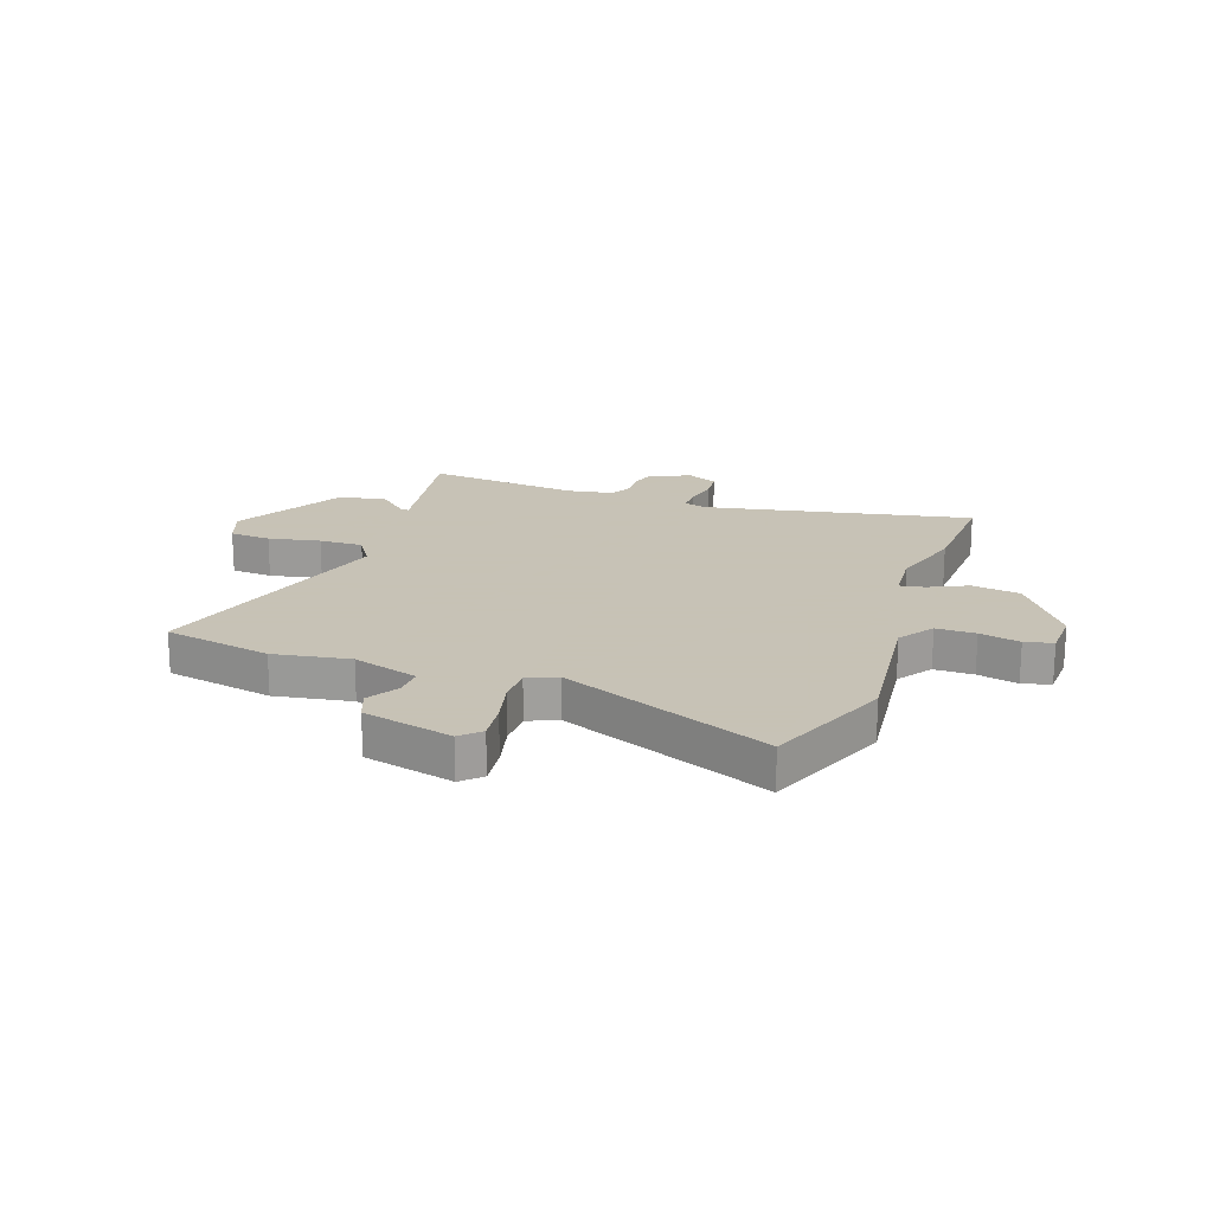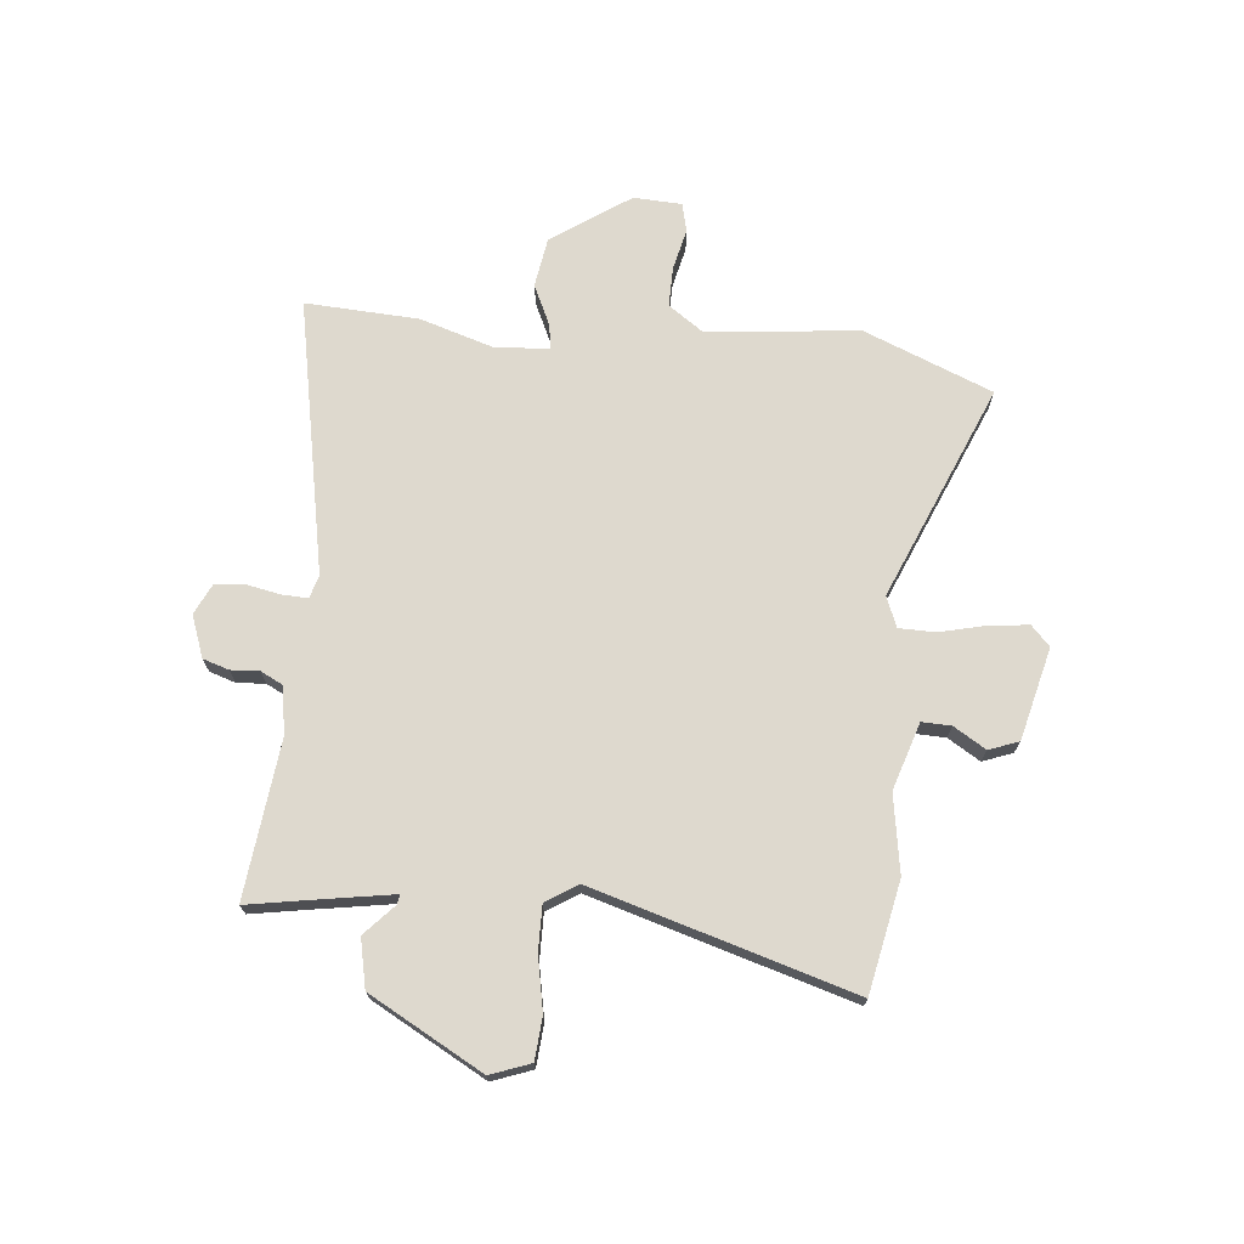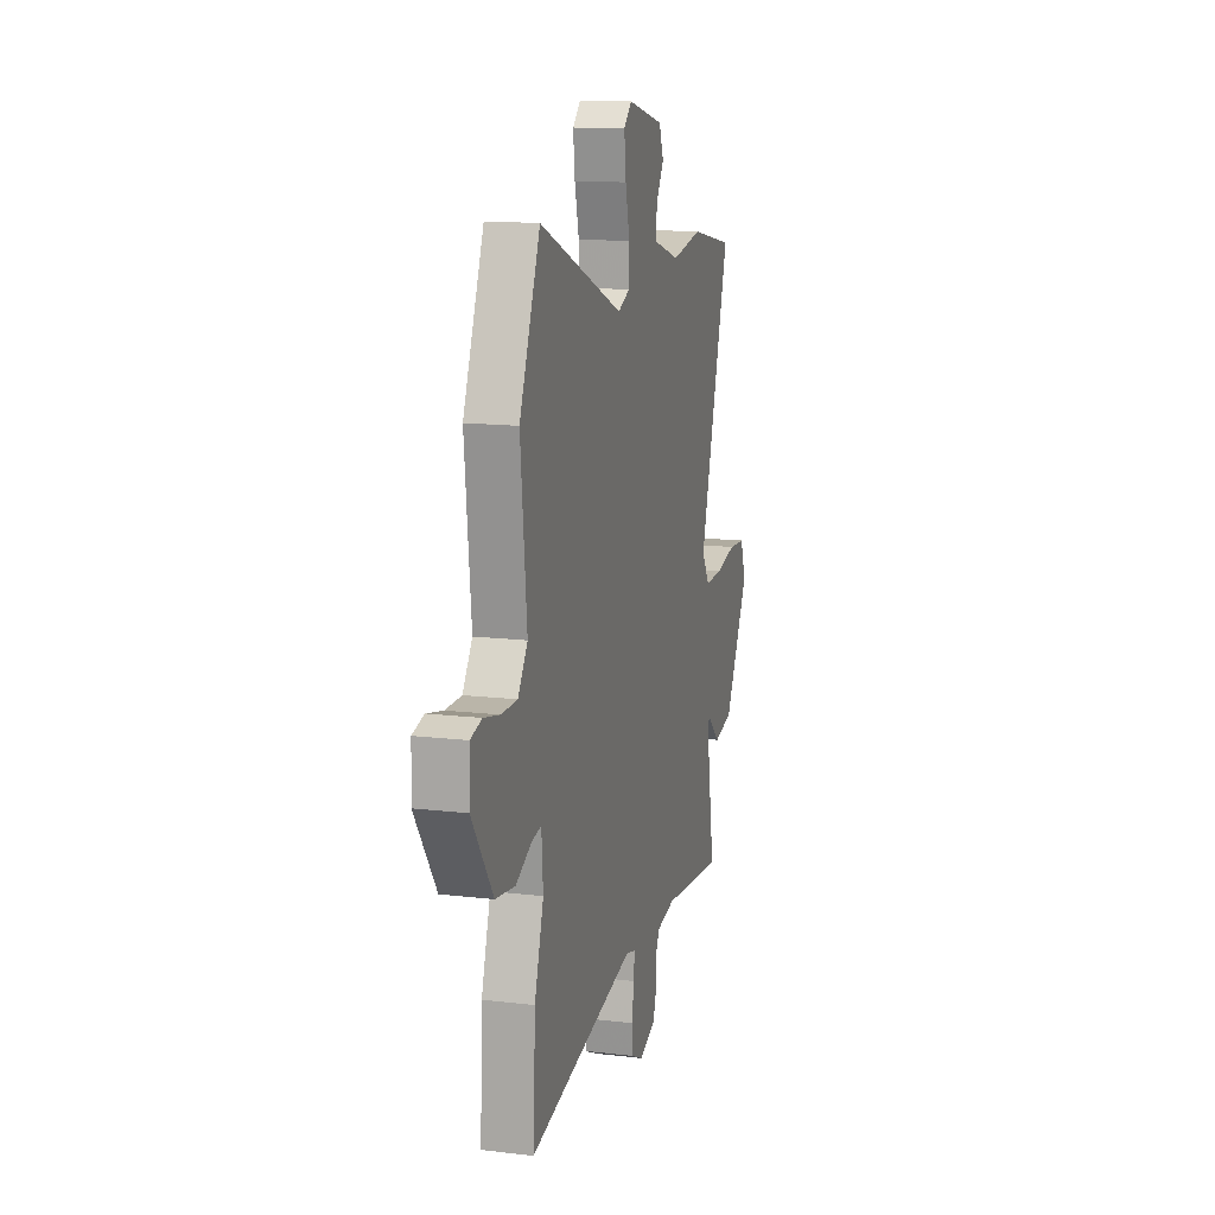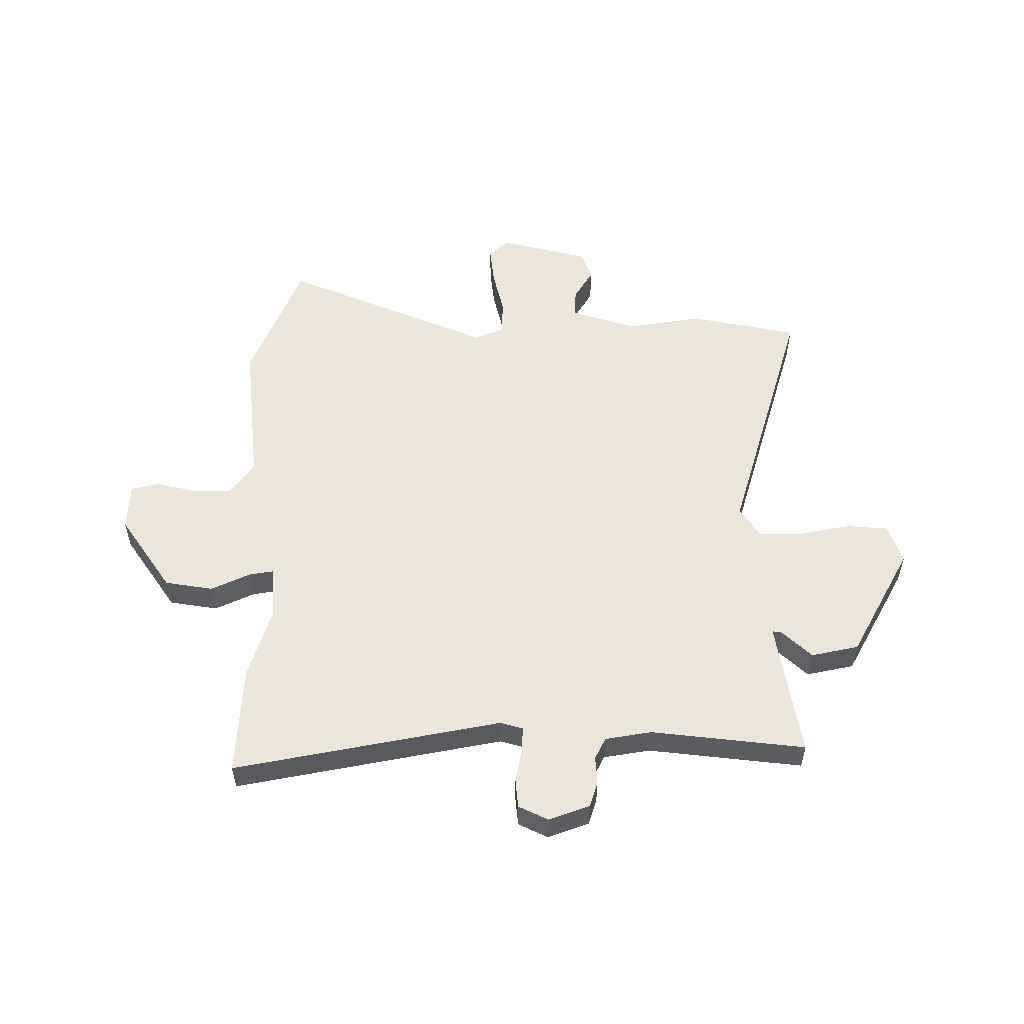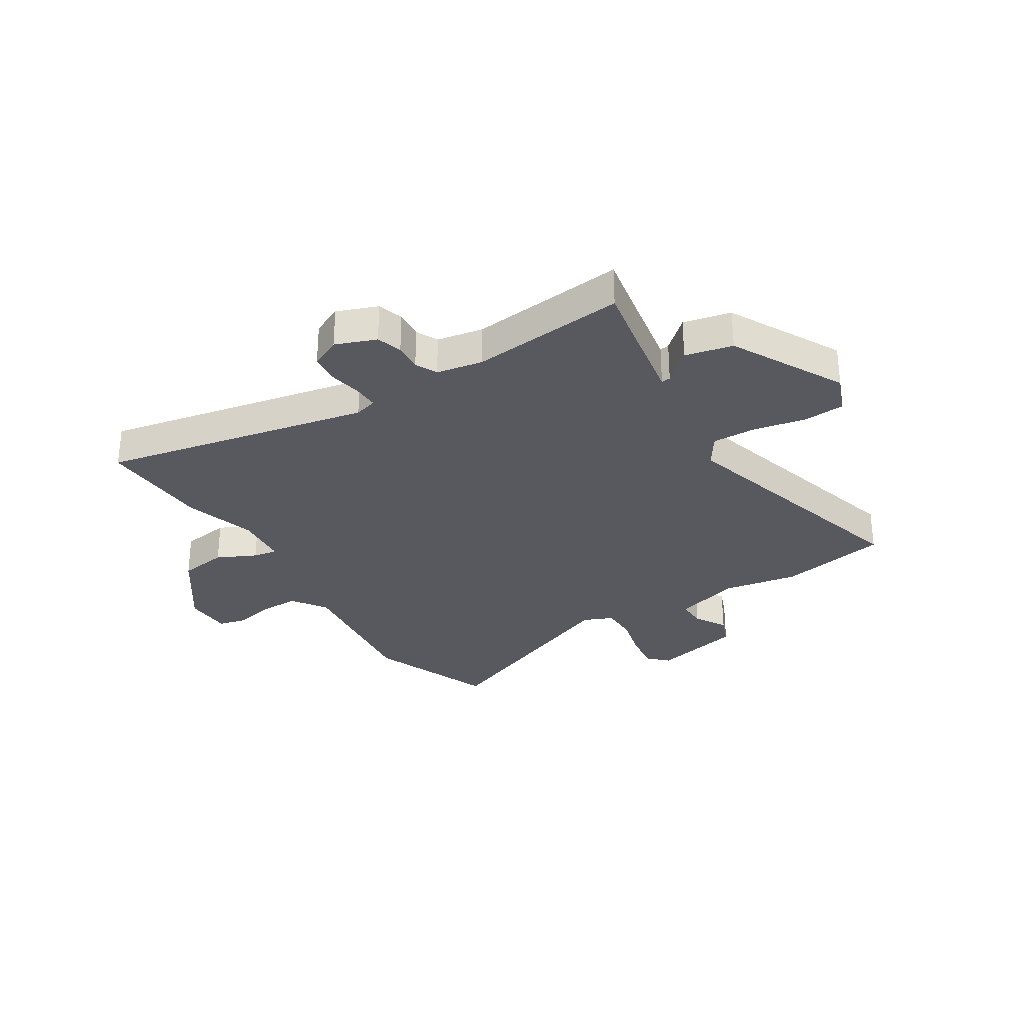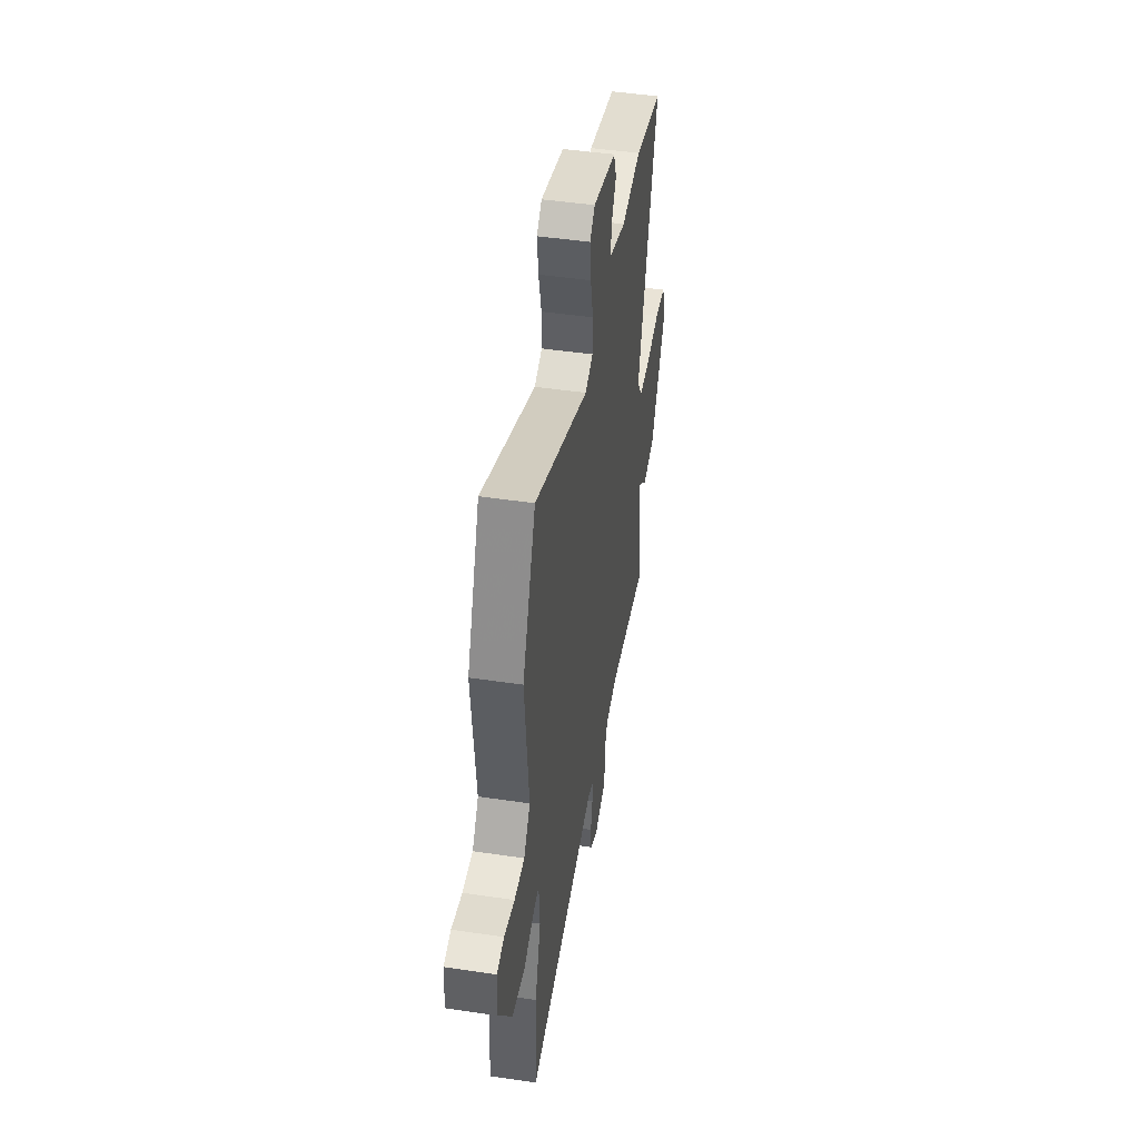
<metadata>
{"format":"obj","ext":"obj","renderer":"f3d","projection":"perspective","resolution":1024,"background":"white","views":[{"elev":19.1,"azim":18.9,"up":"+Y"},{"elev":71.4,"azim":-84.6,"up":"+Y"},{"elev":14.3,"azim":104.6,"up":"+Z"},{"elev":54.6,"azim":179.9,"up":"+Y"},{"elev":-30.3,"azim":-148.8,"up":"+Y"},{"elev":46.1,"azim":99.7,"up":"+Z"}]}
</metadata>
<code>
v 0.492 0.07 -0.349
v 0.503 0.07 -0.55
v 0.017 0.07 -0.457
v -0.024 0.07 -0.469
v -0.022 0.07 -0.515
v -0.01 0.07 -0.575
v -0.015 0.07 -0.628
v -0.069 0.07 -0.654
v -0.143 0.07 -0.627
v -0.158 0.07 -0.581
v -0.155 0.07 -0.53
v -0.175 0.07 -0.491
v -0.259 0.07 -0.477
v -0.539 0.07 -0.509
v -0.524 0.07 -0.42
v -0.498 0.07 -0.26
v -0.515 0.07 -0.263
v -0.569 0.07 -0.313
v -0.655 0.07 -0.295
v -0.766 0.07 -0.094
v -0.74 0.07 -0.023
v -0.665 0.07 -0.017
v -0.571 0.07 -0.035
v -0.491 0.07 -0.036
v -0.455 0.07 0.02
v -0.593 0.07 0.481
v -0.397 0.07 0.521
v -0.259 0.07 0.499
v -0.14 0.07 0.537
v -0.142 0.07 0.589
v -0.177 0.07 0.646
v -0.157 0.07 0.699
v 0.006 0.07 0.74
v 0.041 0.07 0.707
v 0.033 0.07 0.636
v 0.014 0.07 0.556
v 0.015 0.07 0.491
v 0.069 0.07 0.469
v 0.448 0.07 0.629
v 0.541 0.07 0.401
v 0.513 0.07 0.132
v 0.557 0.07 0.07
v 0.628 0.07 0.071
v 0.701 0.07 0.088
v 0.752 0.07 0.076
v 0.756 0.07 -0.01
v 0.661 0.07 -0.148
v 0.573 0.07 -0.162
v 0.502 0.07 -0.129
v 0.458 0.07 -0.122
v 0.451 0.07 -0.218
v 0.492 0 -0.349
v 0.503 0 -0.55
v 0.017 0 -0.457
v -0.024 0 -0.469
v -0.022 0 -0.515
v -0.01 0 -0.575
v -0.015 0 -0.628
v -0.069 0 -0.654
v -0.143 0 -0.627
v -0.158 0 -0.581
v -0.155 0 -0.53
v -0.175 0 -0.491
v -0.259 0 -0.477
v -0.539 0 -0.509
v -0.524 0 -0.42
v -0.498 0 -0.26
v -0.515 0 -0.263
v -0.569 0 -0.313
v -0.655 0 -0.295
v -0.766 0 -0.094
v -0.74 0 -0.023
v -0.665 0 -0.017
v -0.571 0 -0.035
v -0.491 0 -0.036
v -0.455 0 0.02
v -0.593 0 0.481
v -0.397 0 0.521
v -0.259 0 0.499
v -0.14 0 0.537
v -0.142 0 0.589
v -0.177 0 0.646
v -0.157 0 0.699
v 0.006 0 0.74
v 0.041 0 0.707
v 0.033 0 0.636
v 0.014 0 0.556
v 0.015 0 0.491
v 0.069 0 0.469
v 0.448 0 0.629
v 0.541 0 0.401
v 0.513 0 0.132
v 0.557 0 0.07
v 0.628 0 0.071
v 0.701 0 0.088
v 0.752 0 0.076
v 0.756 0 -0.01
v 0.661 0 -0.148
v 0.573 0 -0.162
v 0.502 0 -0.129
v 0.458 0 -0.122
v 0.451 0 -0.218
f 47 48 49
f 46 47 49
f 45 46 49
f 44 45 49
f 43 44 49
f 42 43 49 50
f 41 42 50
f 40 41 50
f 39 40 50
f 38 39 50
f 37 38 50 51
f 34 35 36
f 33 34 36
f 32 33 36
f 31 32 36
f 30 31 36
f 29 30 36 37
f 1 2 3
f 51 1 3
f 37 51 3
f 29 37 3
f 28 29 3
f 28 3 4
f 27 28 4
f 26 27 4
f 25 26 4
f 21 22 23
f 20 21 23
f 19 20 23
f 18 19 23
f 17 18 23
f 16 17 23 24
f 13 14 15
f 12 13 15 16
f 9 10 11
f 8 9 11
f 7 8 11
f 6 7 11
f 5 6 11
f 5 11 12
f 16 24 25
f 12 16 25
f 5 12 25
f 4 5 25
f 100 99 98
f 100 98 97
f 100 97 96
f 100 96 95
f 100 95 94
f 101 100 94 93
f 101 93 92
f 101 92 91
f 101 91 90
f 101 90 89
f 102 101 89 88
f 87 86 85
f 87 85 84
f 87 84 83
f 87 83 82
f 87 82 81
f 88 87 81 80
f 54 53 52
f 54 52 102
f 54 102 88
f 54 88 80
f 54 80 79
f 55 54 79
f 55 79 78
f 55 78 77
f 55 77 76
f 74 73 72
f 74 72 71
f 74 71 70
f 74 70 69
f 74 69 68
f 75 74 68 67
f 66 65 64
f 67 66 64 63
f 62 61 60
f 62 60 59
f 62 59 58
f 62 58 57
f 62 57 56
f 63 62 56
f 76 75 67
f 76 67 63
f 76 63 56
f 76 56 55
f 1 52 53 2
f 2 53 54 3
f 3 54 55 4
f 4 55 56 5
f 5 56 57 6
f 6 57 58 7
f 7 58 59 8
f 8 59 60 9
f 9 60 61 10
f 10 61 62 11
f 11 62 63 12
f 12 63 64 13
f 13 64 65 14
f 14 65 66 15
f 15 66 67 16
f 16 67 68 17
f 17 68 69 18
f 18 69 70 19
f 19 70 71 20
f 20 71 72 21
f 21 72 73 22
f 22 73 74 23
f 23 74 75 24
f 24 75 76 25
f 25 76 77 26
f 26 77 78 27
f 27 78 79 28
f 28 79 80 29
f 29 80 81 30
f 30 81 82 31
f 31 82 83 32
f 32 83 84 33
f 33 84 85 34
f 34 85 86 35
f 35 86 87 36
f 36 87 88 37
f 37 88 89 38
f 38 89 90 39
f 39 90 91 40
f 40 91 92 41
f 41 92 93 42
f 42 93 94 43
f 43 94 95 44
f 44 95 96 45
f 45 96 97 46
f 46 97 98 47
f 47 98 99 48
f 48 99 100 49
f 49 100 101 50
f 50 101 102 51
f 51 102 52 1

</code>
